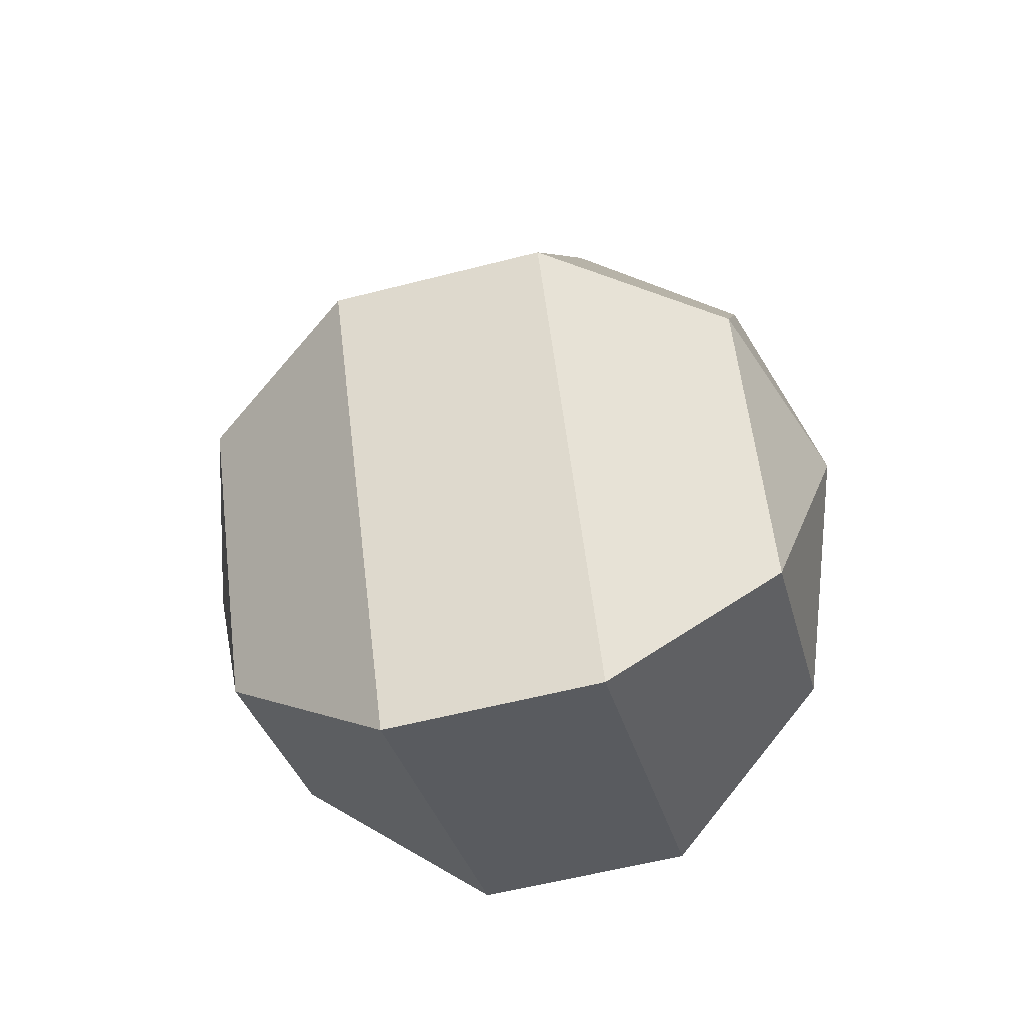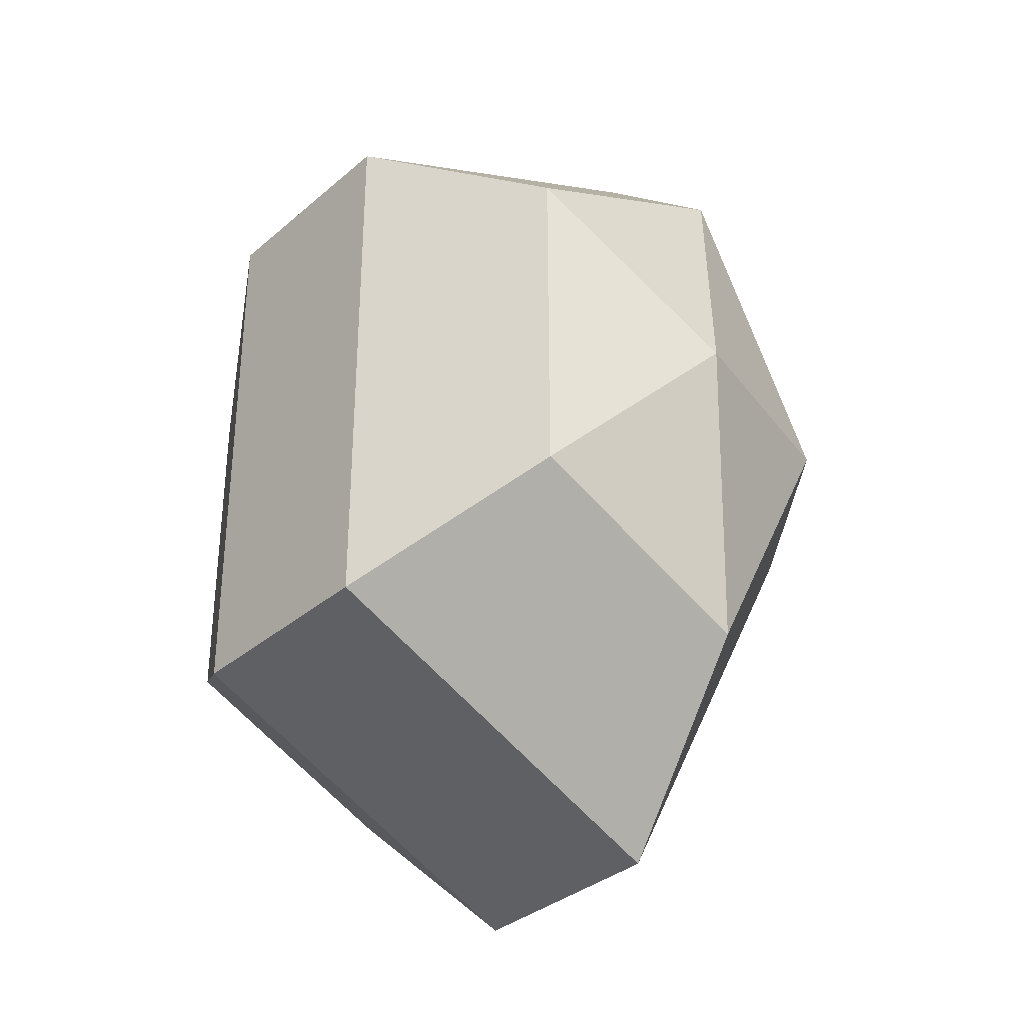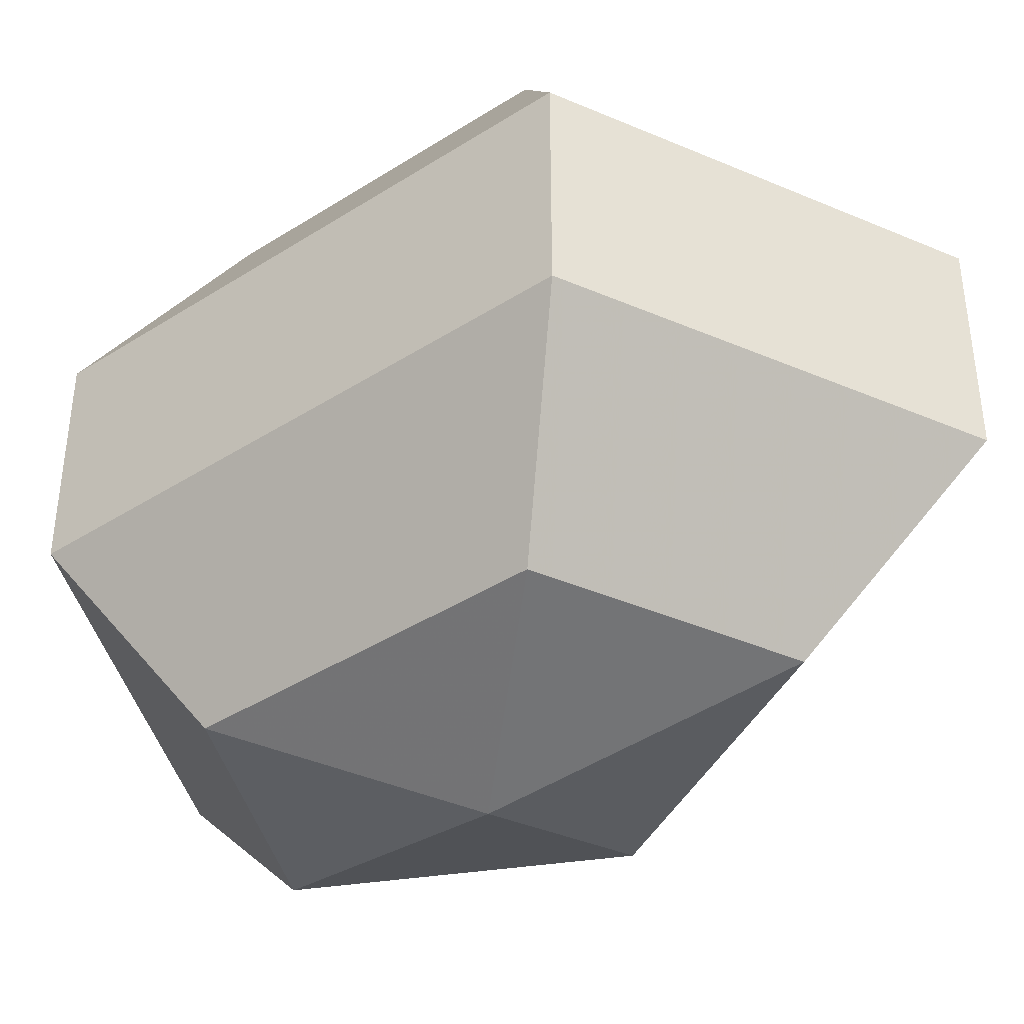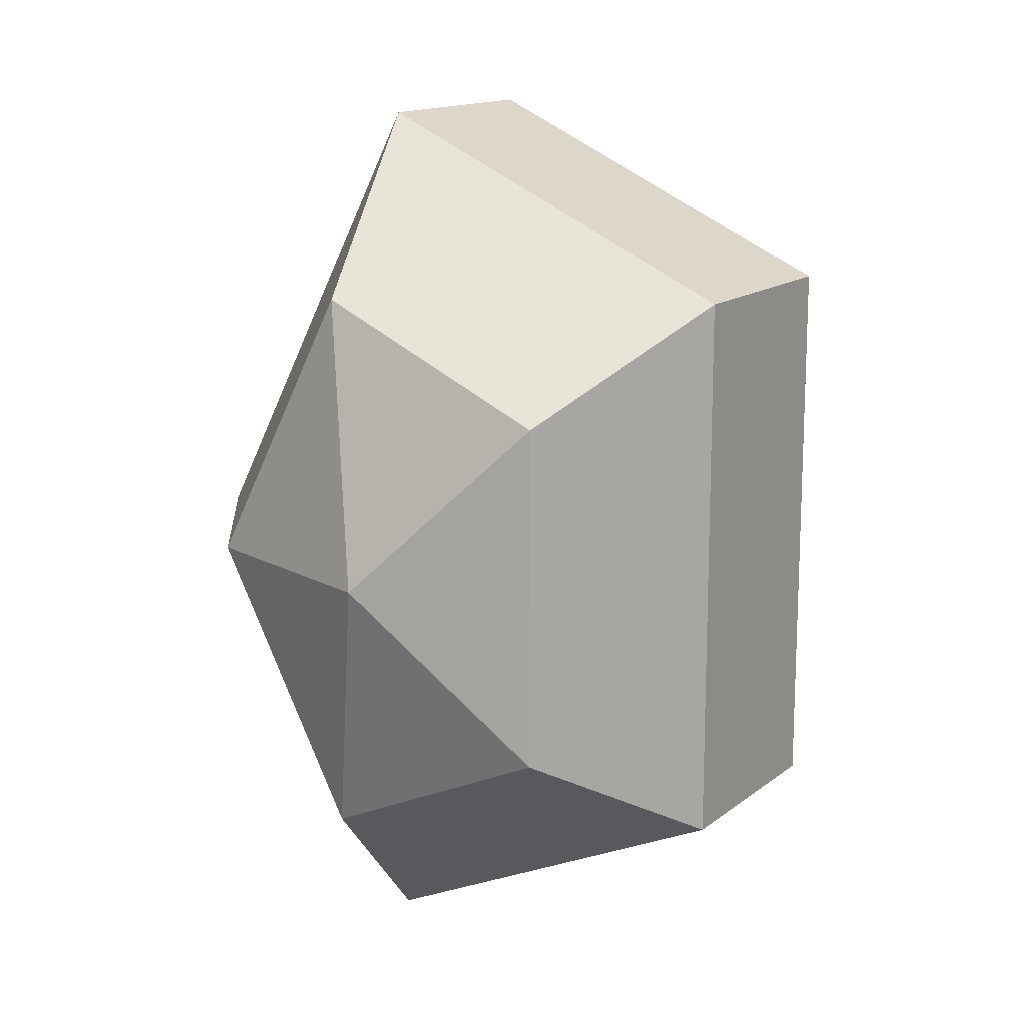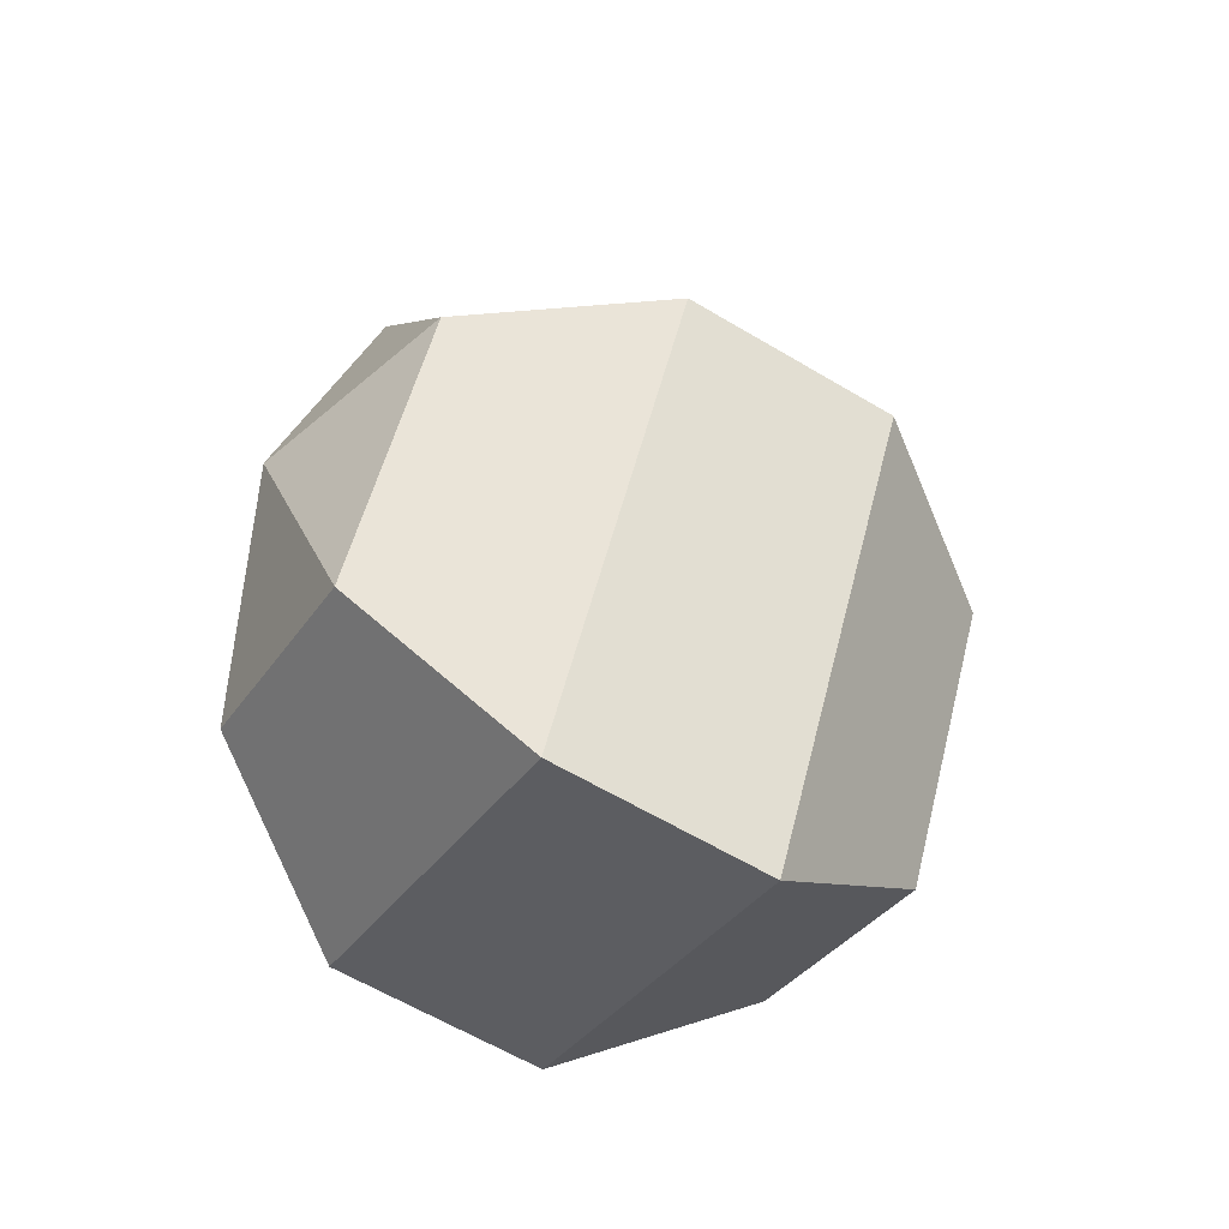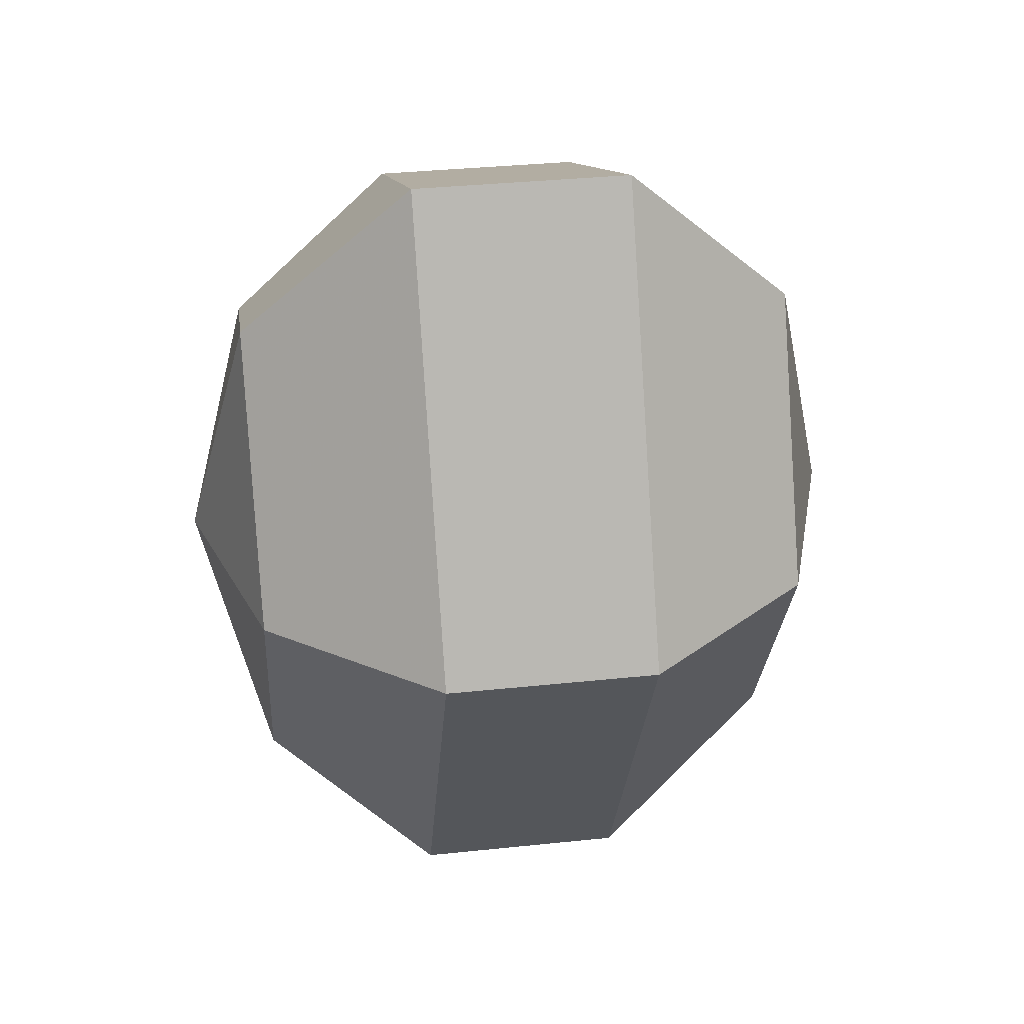
<metadata>
{"format":"obj","ext":"obj","renderer":"f3d","projection":"perspective","resolution":1024,"background":"white","views":[{"elev":-57.5,"azim":-75.0,"up":"+Y"},{"elev":-34.1,"azim":139.0,"up":"+Y"},{"elev":-40.8,"azim":127.9,"up":"+Z"},{"elev":14.6,"azim":32.2,"up":"+Y"},{"elev":-61.5,"azim":-121.3,"up":"+Y"},{"elev":35.4,"azim":-97.9,"up":"+Y"}]}
</metadata>
<code>
v 243 97 135.5
v 243 97 135.5
v 243 97 135.5
v 243 97 135.5
v 243 97 135.5
v 243 97 135.5
v 239.2 97 136.7
v 241.8 91.91 136.7
v 246.1 93.86 136.7
v 246.1 100.1 136.7
v 241.8 102.1 136.7
v 239.2 97 136.7
v 236.8 97 140
v 241.1 88.77 140
v 248 91.91 140
v 248 102.1 140
v 241.1 105.2 140
v 236.8 97 140
v 236.8 97 144
v 241.1 88.77 144
v 248 91.91 144
v 248 102.1 144
v 241.1 105.2 144
v 236.8 97 144
v 239.2 97 147.3
v 241.8 91.91 147.3
v 246.1 93.86 147.3
v 246.1 100.1 147.3
v 241.8 102.1 147.3
v 239.2 97 147.3
v 243 97 148.5
v 243 97 148.5
v 243 97 148.5
v 243 97 148.5
v 243 97 148.5
v 243 97 148.5
g foo
f 8 7 1
f 9 8 2
f 10 9 3
f 11 10 4
f 12 11 5
f 14 13 7
f 15 14 8
f 16 15 9
f 17 16 10
f 18 17 11
f 20 19 13
f 21 20 14
f 22 21 15
f 23 22 16
f 24 23 17
f 26 25 19
f 27 26 20
f 28 27 21
f 29 28 22
f 30 29 23
f 32 31 25
f 33 32 26
f 34 33 27
f 35 34 28
f 36 35 29
f 2 8 1
f 3 9 2
f 4 10 3
f 5 11 4
f 6 12 5
f 8 14 7
f 9 15 8
f 10 16 9
f 11 17 10
f 12 18 11
f 14 20 13
f 15 21 14
f 16 22 15
f 17 23 16
f 18 24 17
f 20 26 19
f 21 27 20
f 22 28 21
f 23 29 22
f 24 30 23
f 26 32 25
f 27 33 26
f 28 34 27
f 29 35 28
f 30 36 29
g

</code>
